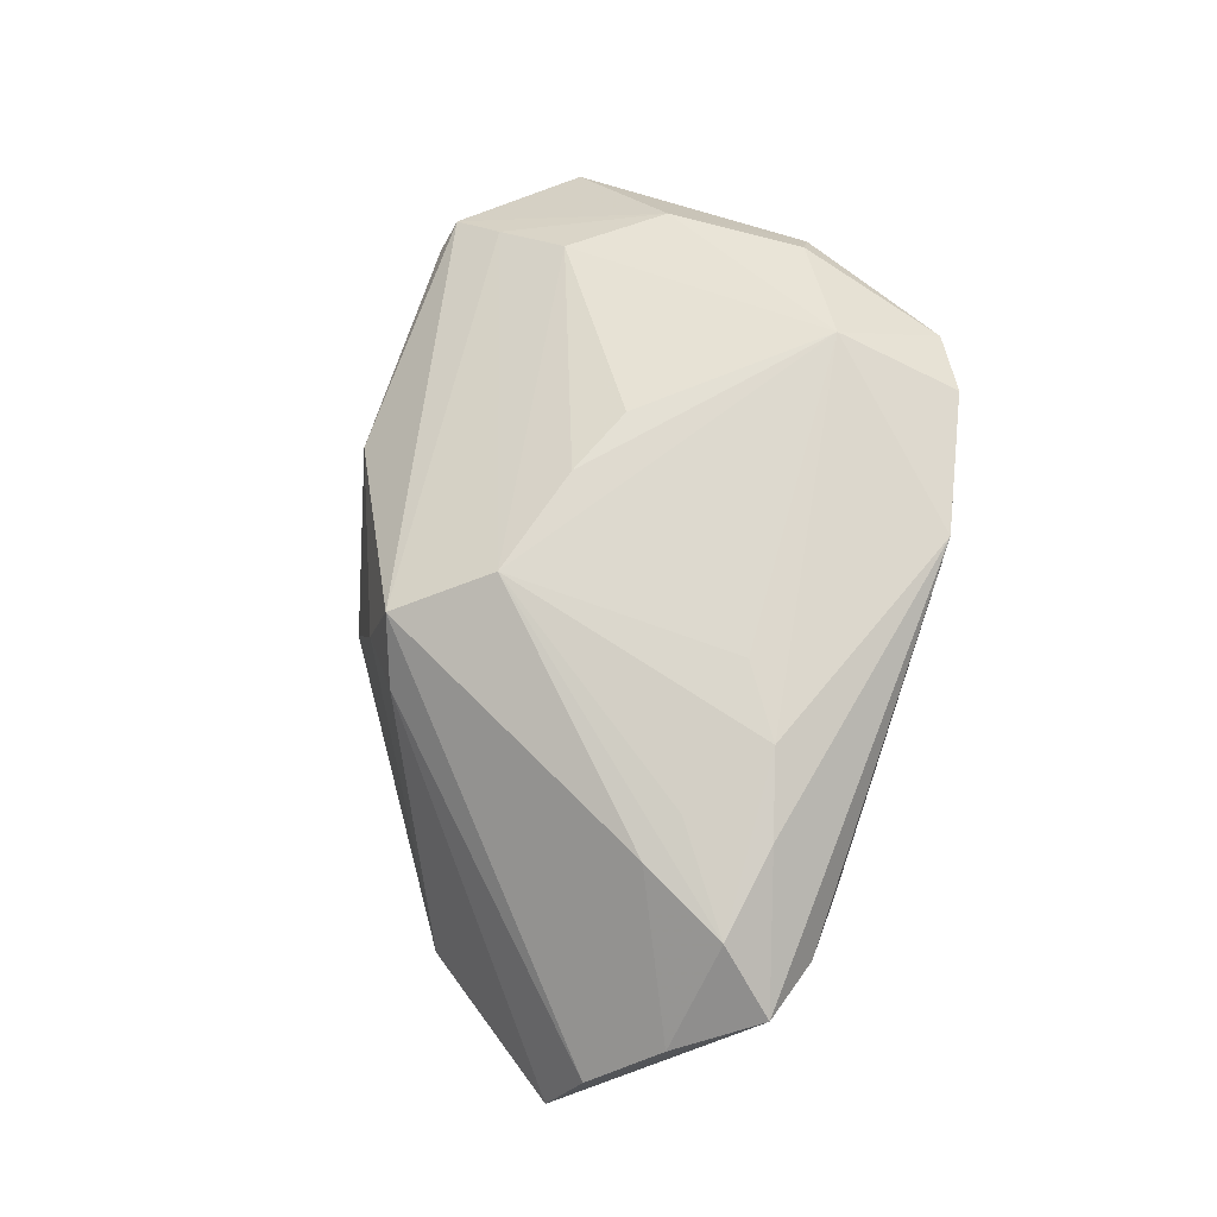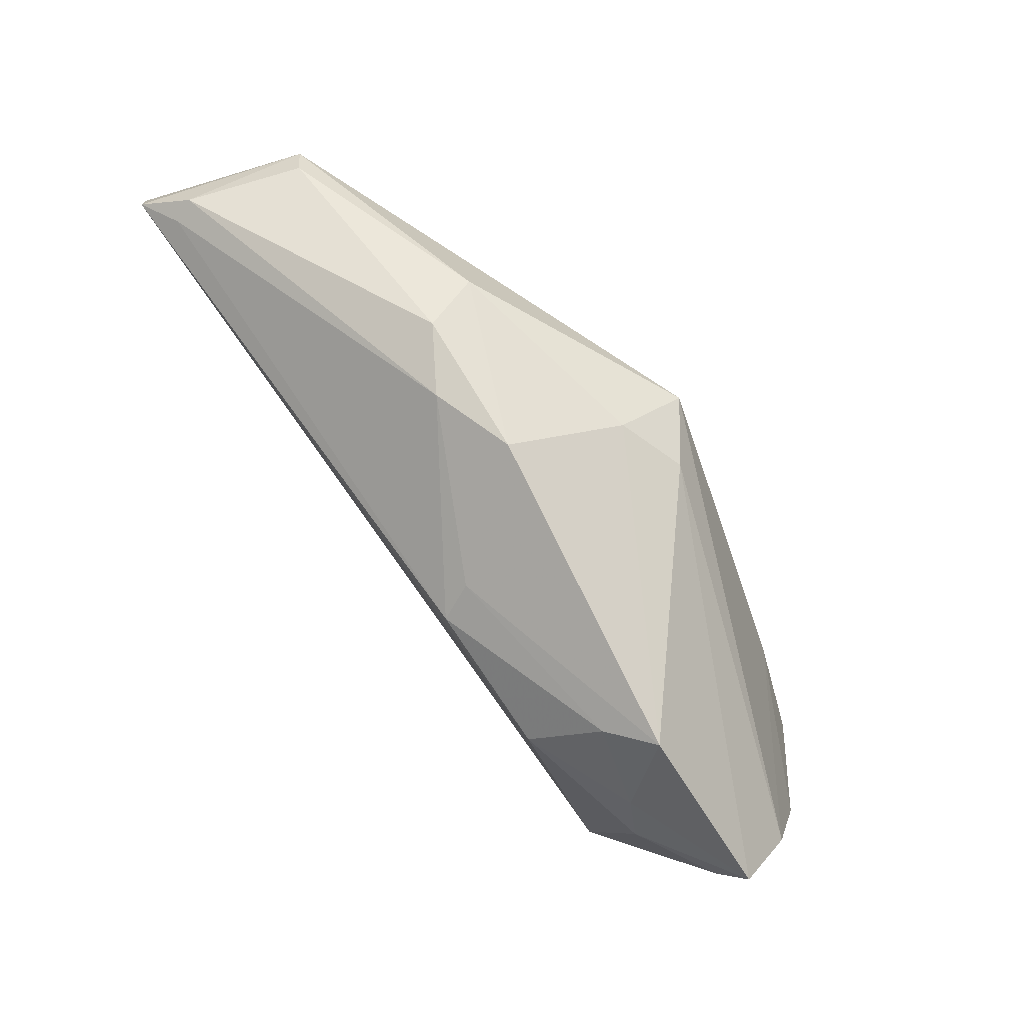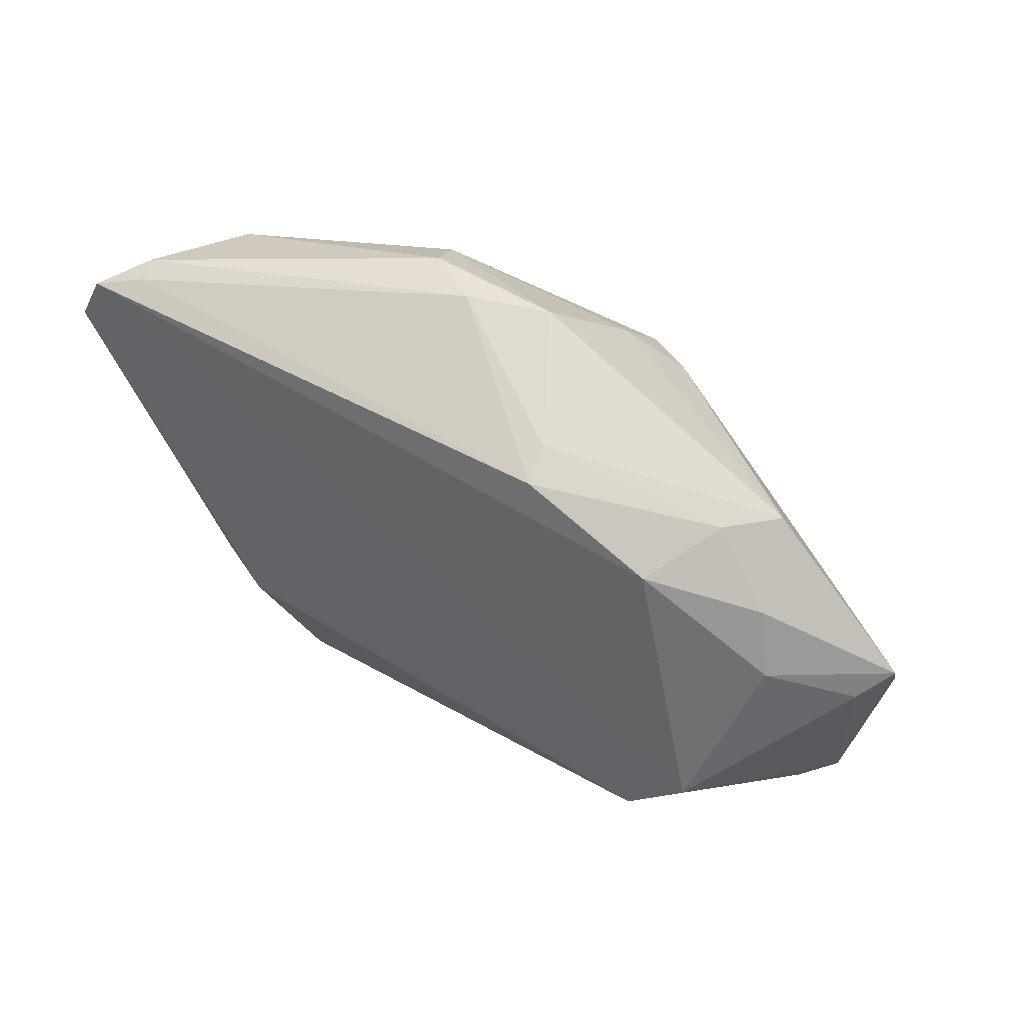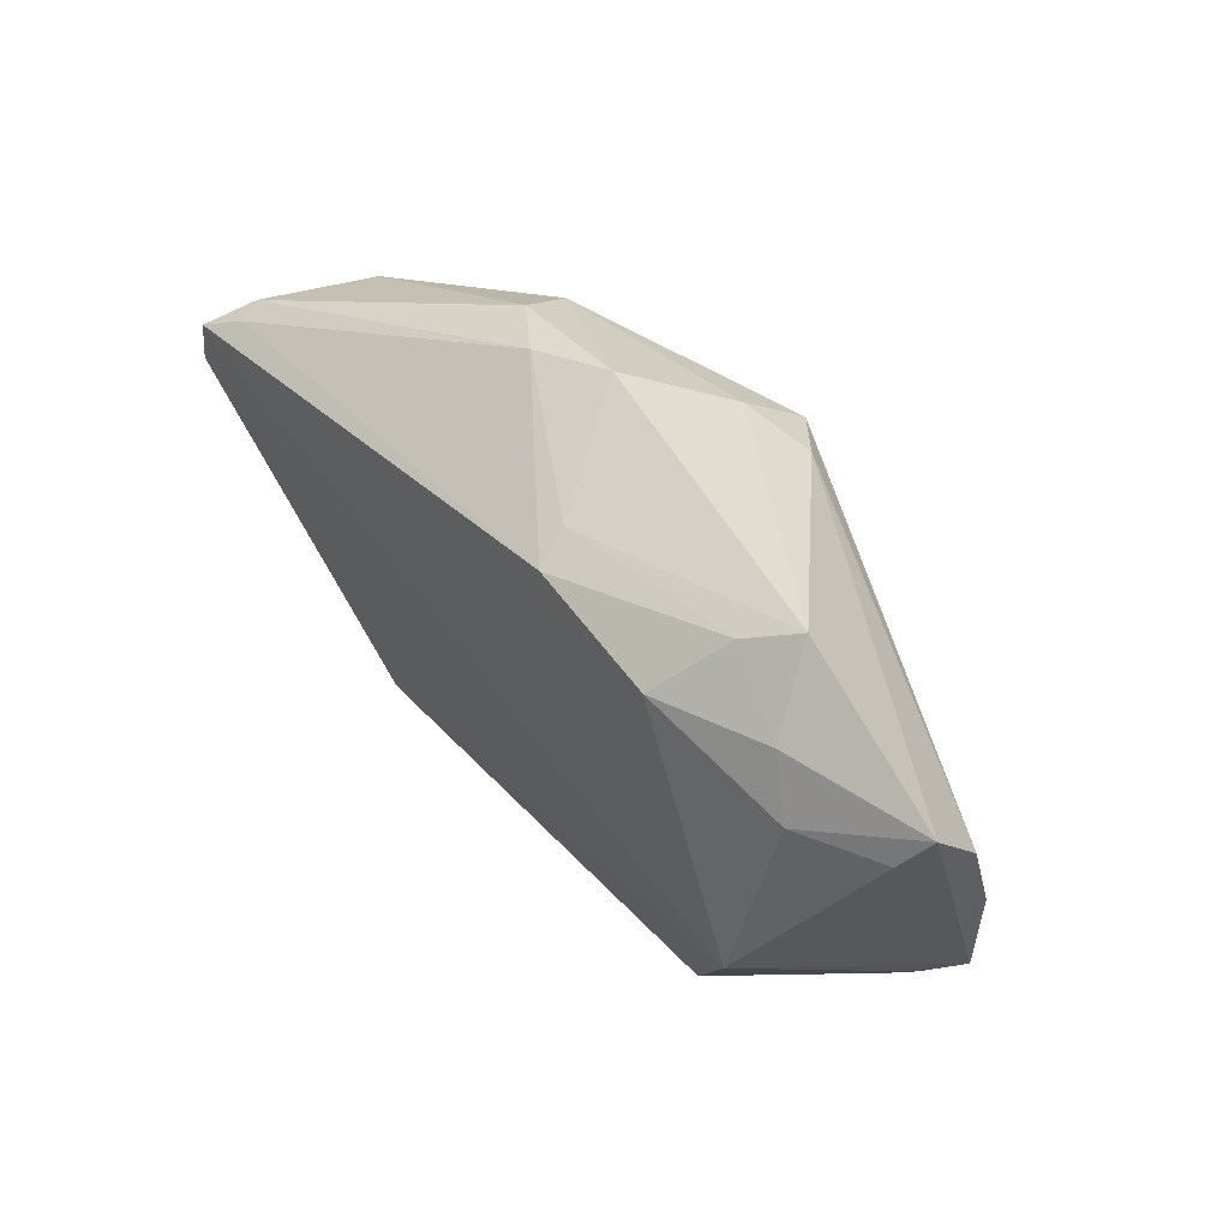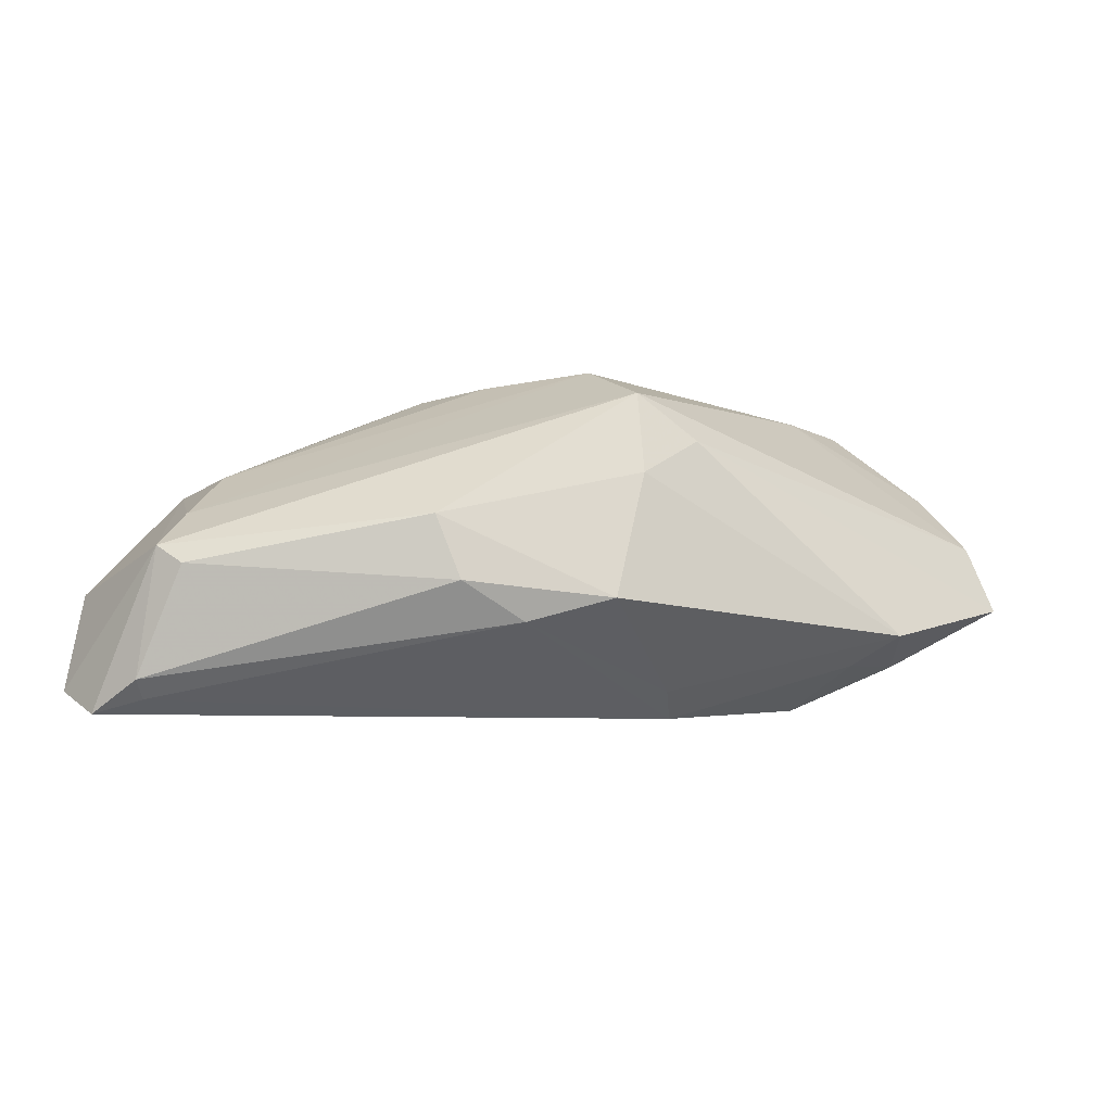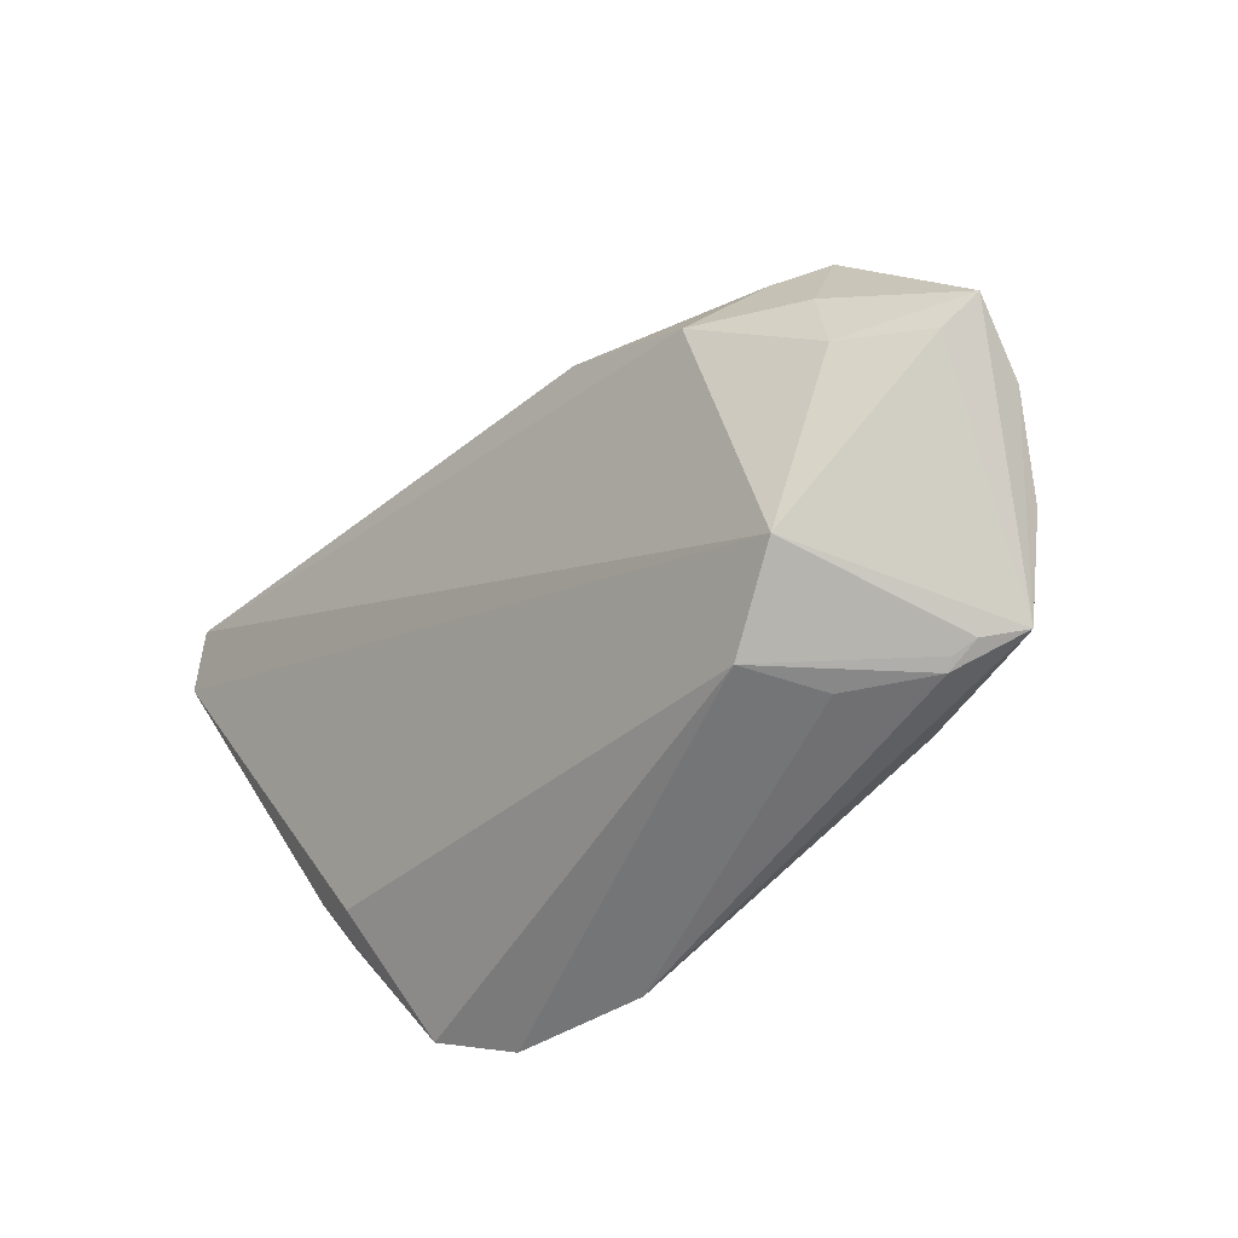
<metadata>
{"format":"obj","ext":"obj","renderer":"f3d","projection":"perspective","resolution":1024,"background":"white","views":[{"elev":74.6,"azim":-71.8,"up":"+Z"},{"elev":50.0,"azim":-127.3,"up":"+Y"},{"elev":13.9,"azim":-149.3,"up":"+Y"},{"elev":12.3,"azim":-128.5,"up":"+Y"},{"elev":-7.3,"azim":-173.0,"up":"+Z"},{"elev":-56.4,"azim":-134.4,"up":"+Y"}]}
</metadata>
<code>
v -0.03308 -0.02867 -0.01143
v -0.05853 -0.009827 -0.007763
v -0.0358 -0.03326 0.009517
v 0.03167 -0.01504 0.01837
v -0.03996 -0.03184 0.00934
v -0.01568 0.02544 0.005699
v 0.006139 0.008079 0.01981
v 0.0149 0.0046 0.01886
v 0.0427 0.03356 -0.01876
v -0.03823 -0.02351 0.018
v 0.04516 0.009122 0.006115
v 0.03858 0.02859 0.001299
v -0.04496 -0.01053 -0.01438
v -0.04994 -0.02111 0.008456
v -0.02688 -0.03388 0.003209
v -0.002424 0.03116 -0.0124
v -0.04385 -0.03068 0.01297
v -0.02164 0.02048 0.01013
v -0.04569 0.00831 -0.01245
v -0.007641 0.01199 0.02066
v -0.04477 -0.002553 -0.01544
v -0.0166 -0.02236 0.02048
v -0.01746 0.01522 -0.01949
v 0.007448 0.03516 -0.0001648
v -0.03201 0.001099 -0.02114
v 0.04462 -0.007948 0.009231
v 0.004432 0.035 -0.007882
v 0.04018 0.03497 -0.003312
v -0.02664 -0.01514 0.01925
v 0.03819 -0.0264 0.01061
v 0.0302 -0.03019 0.01573
v -0.02268 -0.03388 -0.005923
v -0.05419 -0.01315 -0.008951
v 0.04251 0.03123 -0.02092
v -0.03267 -0.01272 0.01815
v 0.03682 0.01946 0.007004
v -0.0372 -0.03264 0.008697
v -0.03958 0.007135 -0.01597
v 0.03895 -0.01474 -0.002774
v 0.01278 -0.03388 0.01727
v 0.04388 -0.009658 -0.002466
v 0.04898 0.03041 -0.02255
v -0.02659 -0.02535 0.01908
v -0.05546 -0.01342 0.000838
v 0.03677 0.03606 -0.005546
v -0.01466 0.02292 0.01571
v -0.01276 0.0296 -0.009562
v 0.05282 0.023 -0.007728
v -0.008336 -0.01685 0.02035
v 0.04739 -0.007803 0.004997
v 0.05411 0.02586 -0.01957
v -0.01737 0.01103 -0.02255
f 39 1 51
f 51 1 42
f 25 42 1
f 52 42 25
f 1 39 32
f 31 40 32
f 32 5 1
f 17 44 2
f 1 5 17
f 51 42 28
f 28 24 46
f 45 24 28
f 47 19 6
f 46 24 6
f 6 24 47
f 23 19 47
f 41 39 51
f 51 50 41
f 4 40 31
f 4 20 49
f 36 8 4
f 10 17 43
f 43 17 40
f 45 28 9
f 9 28 42
f 13 25 1
f 52 25 38
f 38 23 52
f 19 23 38
f 31 32 30
f 30 32 39
f 39 41 30
f 30 41 50
f 50 26 30
f 30 4 31
f 26 4 30
f 15 32 40
f 14 17 10
f 44 17 14
f 3 17 5
f 40 17 3
f 3 15 40
f 32 15 3
f 33 17 2
f 1 17 33
f 2 13 33
f 33 13 1
f 12 28 46
f 46 20 12
f 12 20 36
f 46 6 18
f 18 6 19
f 18 19 2
f 2 44 18
f 18 44 46
f 52 23 16
f 16 23 47
f 7 8 36
f 36 20 7
f 7 4 8
f 20 4 7
f 35 20 46
f 10 20 35
f 35 14 10
f 46 44 35
f 44 14 35
f 36 4 11
f 11 4 26
f 11 12 36
f 28 12 11
f 11 26 50
f 49 20 22
f 10 43 22
f 22 43 40
f 22 4 49
f 40 4 22
f 27 24 45
f 45 9 27
f 9 16 27
f 47 24 27
f 27 16 47
f 21 13 2
f 25 13 21
f 2 19 21
f 19 38 21
f 21 38 25
f 5 32 37
f 37 3 5
f 32 3 37
f 34 42 52
f 52 16 34
f 34 9 42
f 34 16 9
f 51 28 48
f 28 11 48
f 48 50 51
f 48 11 50
f 29 20 10
f 10 22 29
f 29 22 20

</code>
